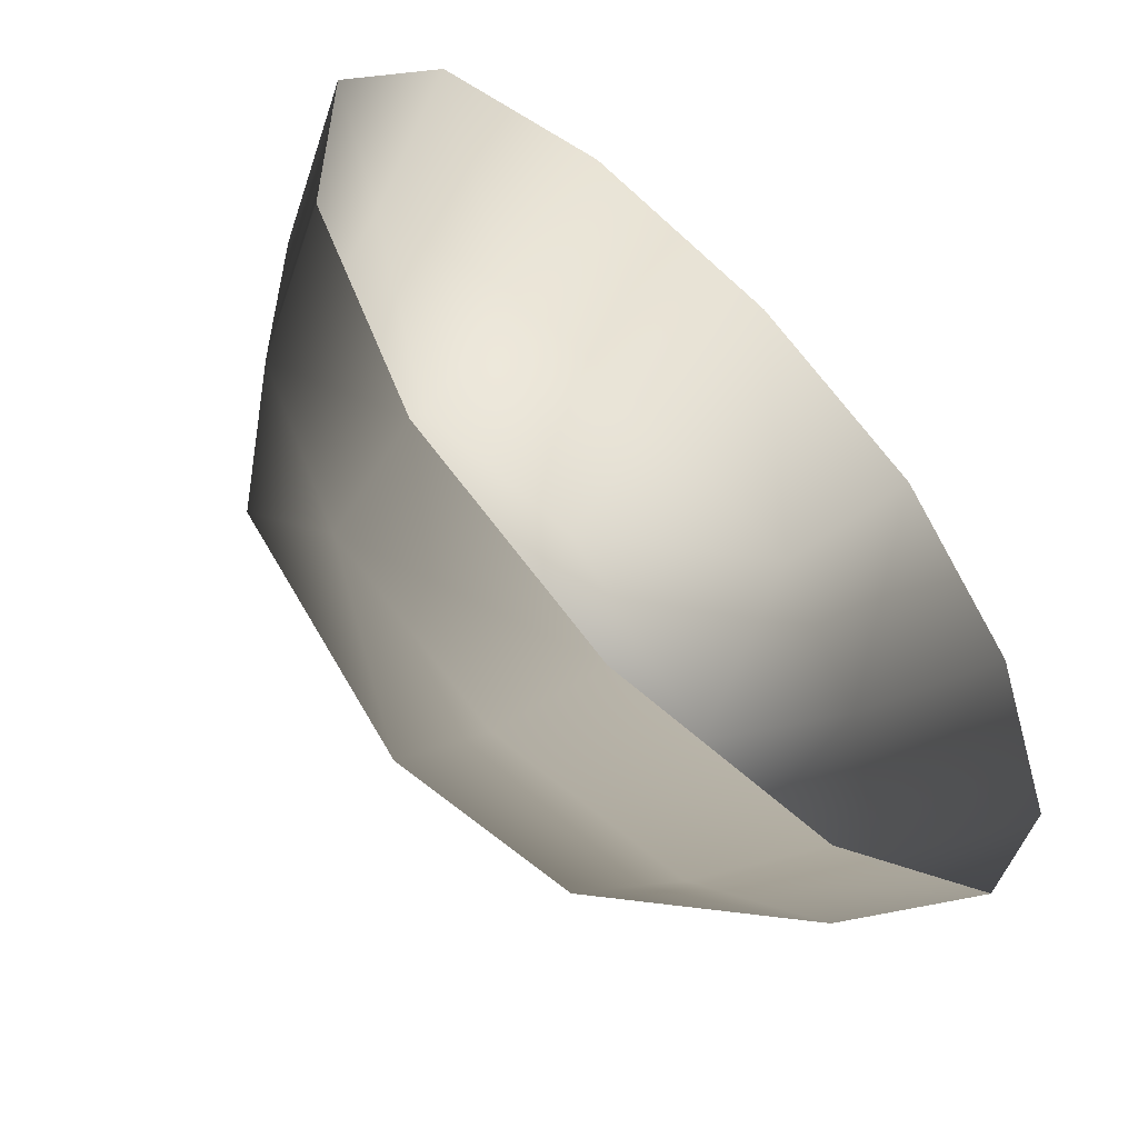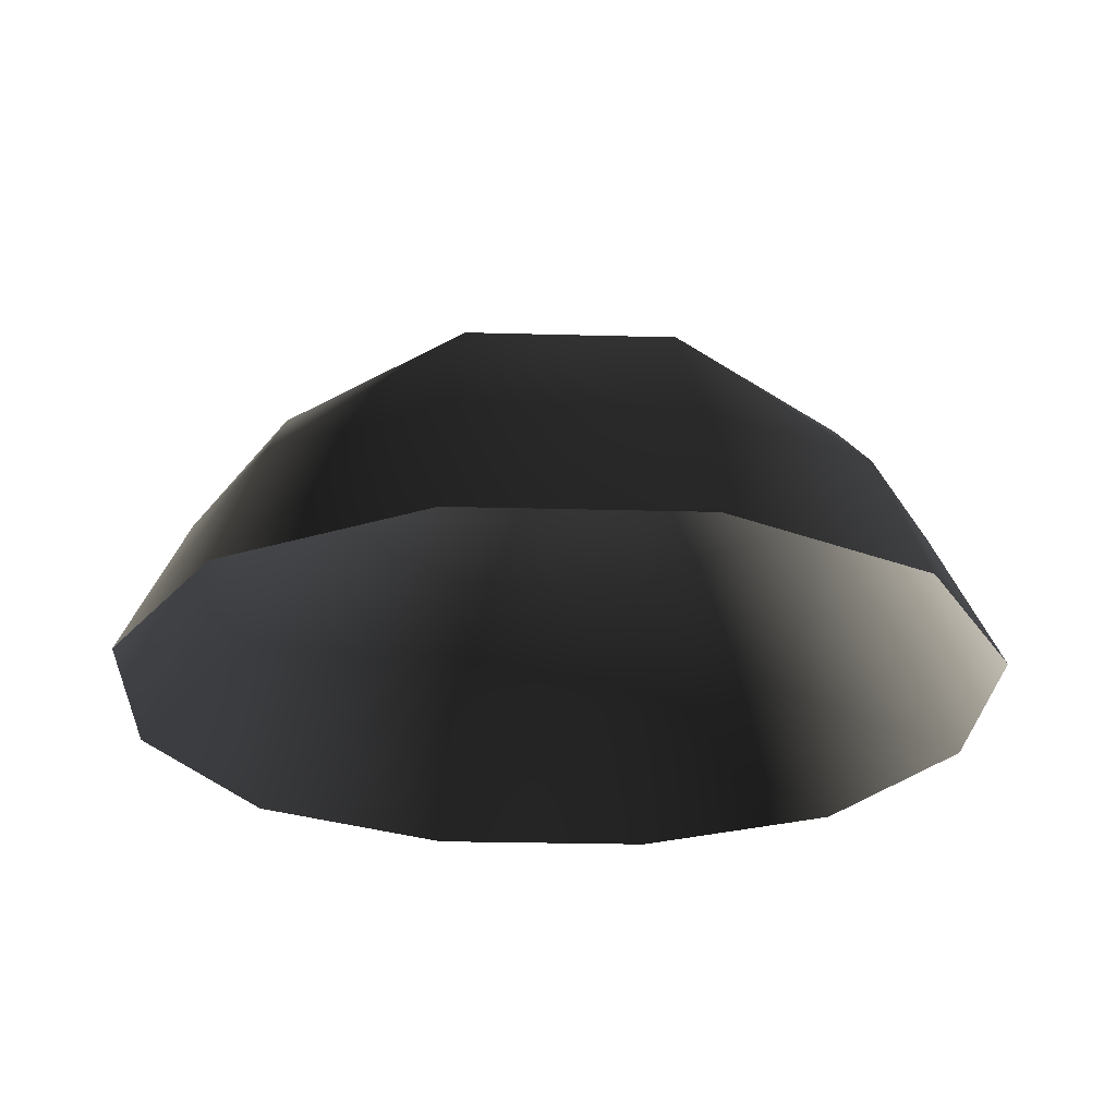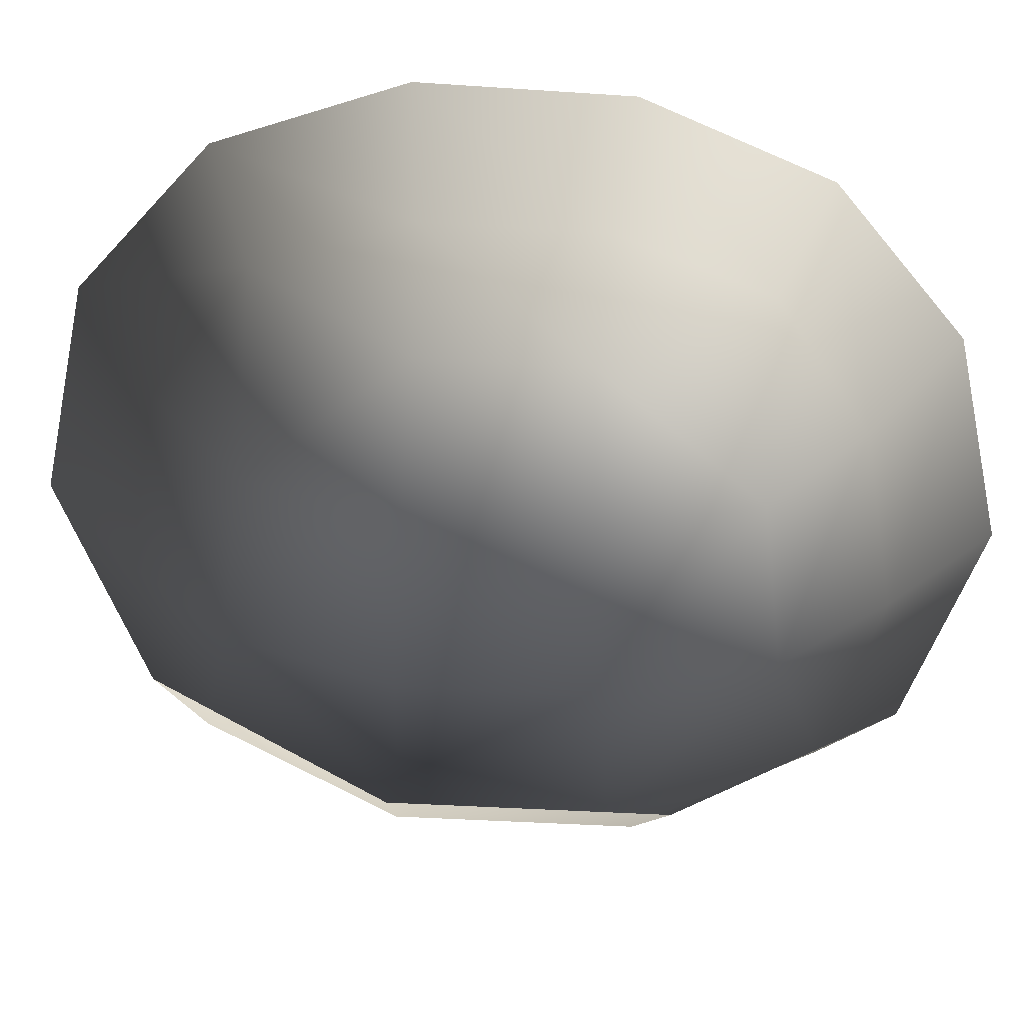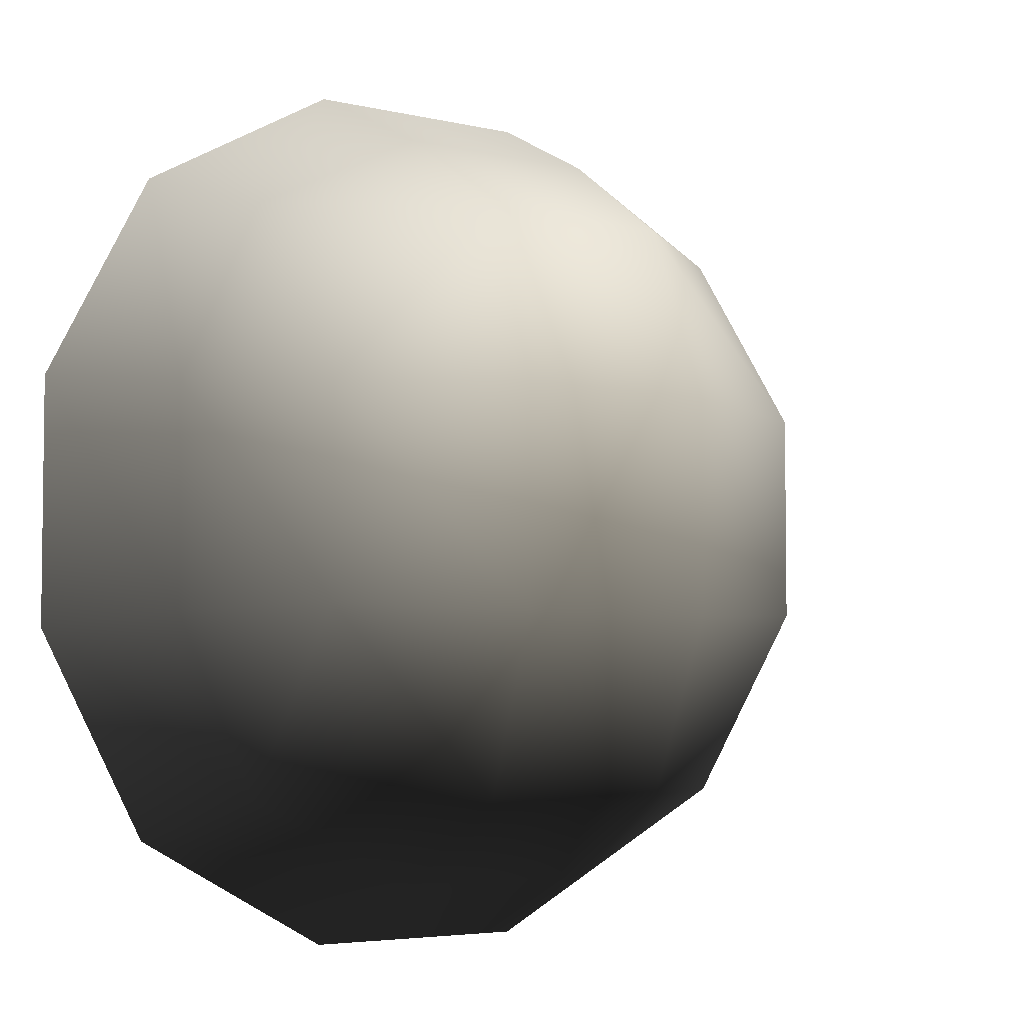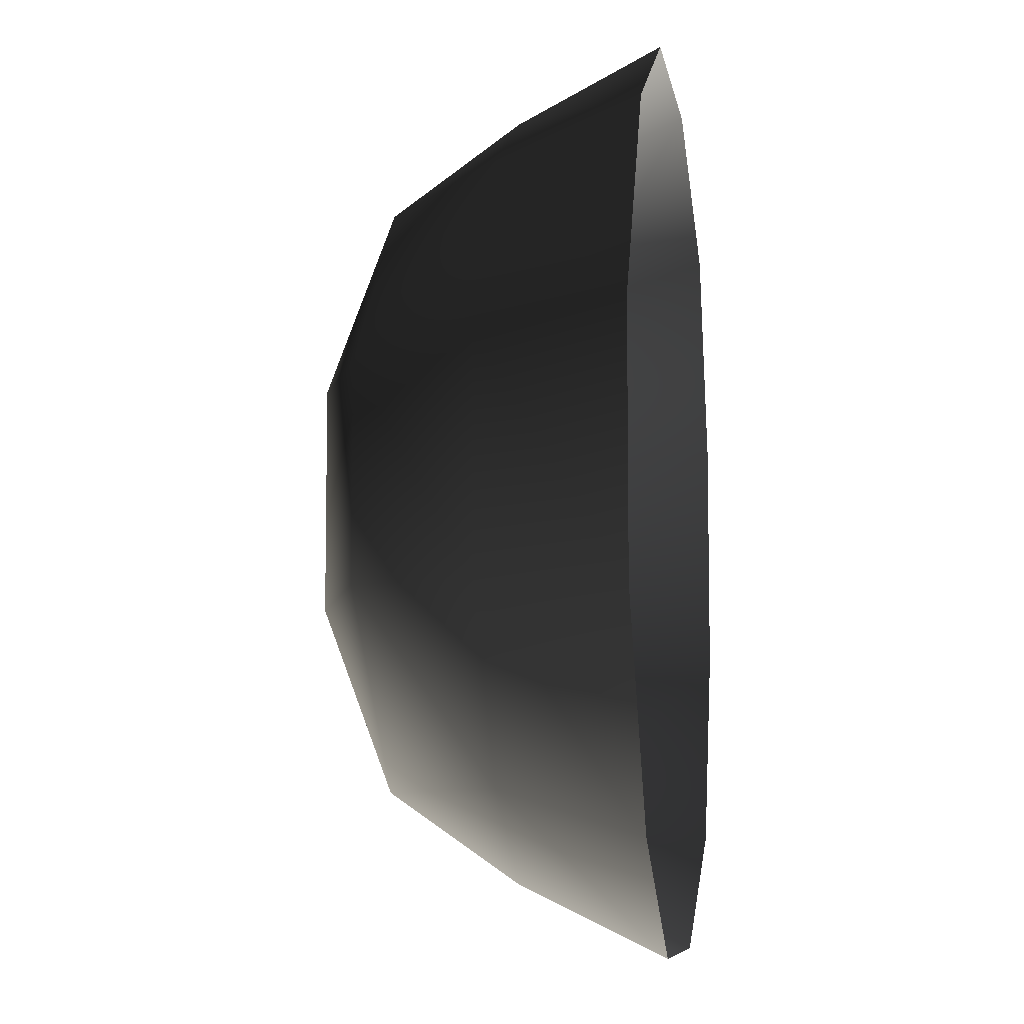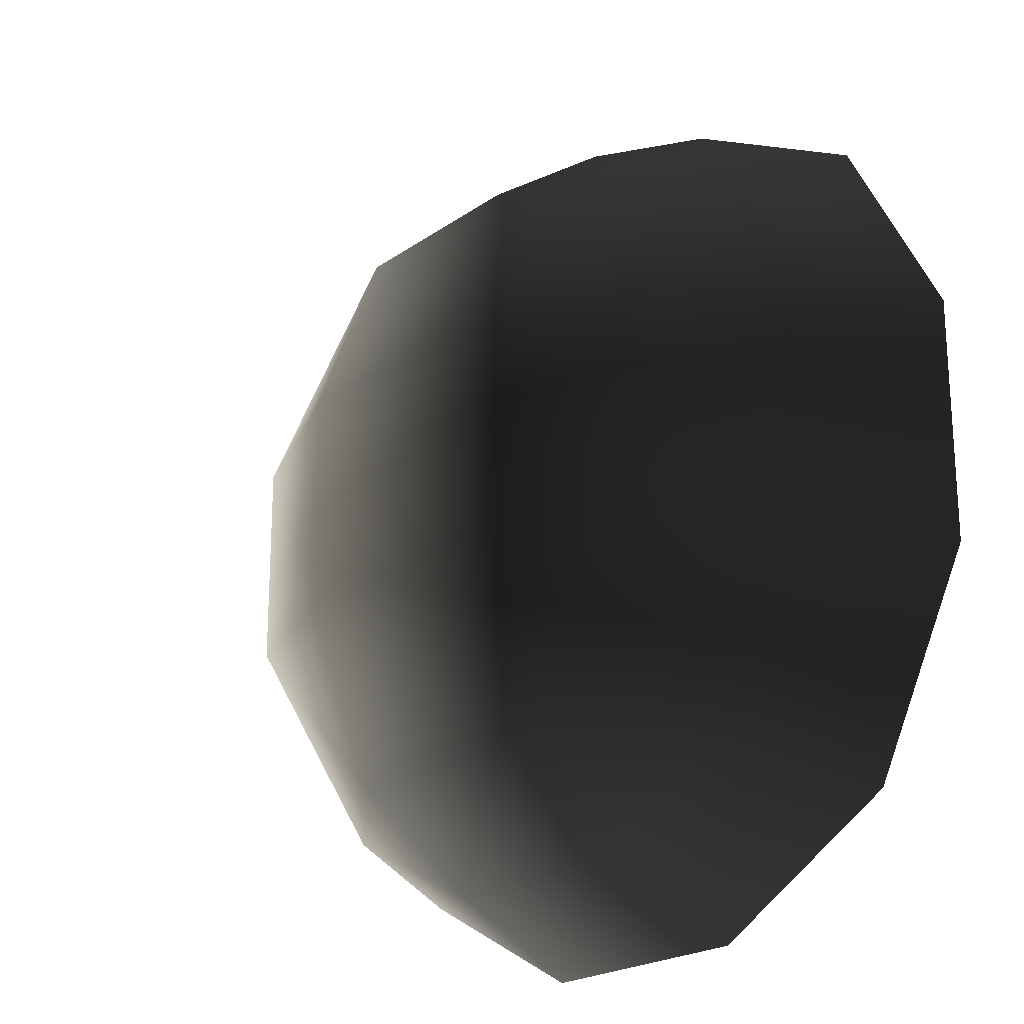
<metadata>
{"format":"obj","ext":"obj","renderer":"f3d","projection":"perspective","resolution":1024,"background":"white","views":[{"elev":-56.7,"azim":135.8,"up":"+Y"},{"elev":-25.8,"azim":-92.5,"up":"+Z"},{"elev":-36.8,"azim":175.0,"up":"+Y"},{"elev":-4.5,"azim":-37.7,"up":"+Y"},{"elev":-7.7,"azim":98.9,"up":"+Y"},{"elev":-21.6,"azim":50.7,"up":"+Y"}]}
</metadata>
<code>
v -5.014 1.795 2.028
v -5.025 5.025 -0.3002
v -1.795 5.014 2.028
v -1.9 6.545 -0.1941
v 1.9 6.545 -0.1941
v 1.795 5.014 2.028
v 1.902 1.902 3.178
v -1.902 1.902 3.178
v 1.902 -1.902 3.178
v -1.902 -1.902 3.178
v 1.795 -5.014 2.028
v -1.795 -5.014 2.028
v 5.014 -1.795 2.028
v 5.025 -5.025 -0.3002
v 5.014 1.795 2.028
v 5.025 5.025 -0.3002
v -5.014 -1.795 2.028
v -6.545 1.9 -0.1941
v -6.545 -1.9 -0.1941
v -7.74 2.142 -2.693
v -7.74 -2.142 -2.693
v -5.025 -5.025 -0.3002
v -5.771 -5.771 -2.722
v 6.545 -1.9 -0.1941
v 6.545 1.9 -0.1941
v 7.74 -2.142 -2.693
v 7.74 2.142 -2.693
v 5.771 5.771 -2.722
v -1.9 -6.545 -0.1941
v 1.9 -6.545 -0.1941
v -2.142 -7.74 -2.693
v 2.142 -7.74 -2.693
v 5.771 -5.771 -2.722
v 2.142 7.74 -2.693
v -2.142 7.74 -2.693
v -5.771 5.771 -2.722
g Rock_single_t1(Clone)_34428_424
f 1 3 2
f 4 2 3
f 3 5 4
f 3 6 5
f 7 6 3
f 7 3 8
f 8 3 1
f 9 7 8
f 9 8 10
f 10 8 1
f 11 9 10
f 11 10 12
f 13 7 9
f 9 11 13
f 13 11 14
f 13 15 7
f 7 15 6
f 6 15 16
f 5 6 16
f 10 17 12
f 10 1 17
f 17 1 18
f 17 18 19
f 19 18 20
f 19 20 21
f 22 12 17
f 22 19 21
f 19 22 17
f 22 21 23
f 15 13 24
f 24 13 14
f 15 24 25
f 25 16 15
f 25 24 26
f 25 26 27
f 16 25 27
f 16 27 28
f 29 22 23
f 29 12 22
f 11 12 29
f 11 29 30
f 30 29 31
f 29 23 31
f 30 31 32
f 30 14 11
f 14 30 32
f 14 32 33
f 24 33 26
f 24 14 33
f 5 28 34
f 4 5 34
f 4 34 35
f 2 4 35
f 2 35 36
f 5 16 28
f 18 2 36
f 18 36 20
f 18 1 2

</code>
